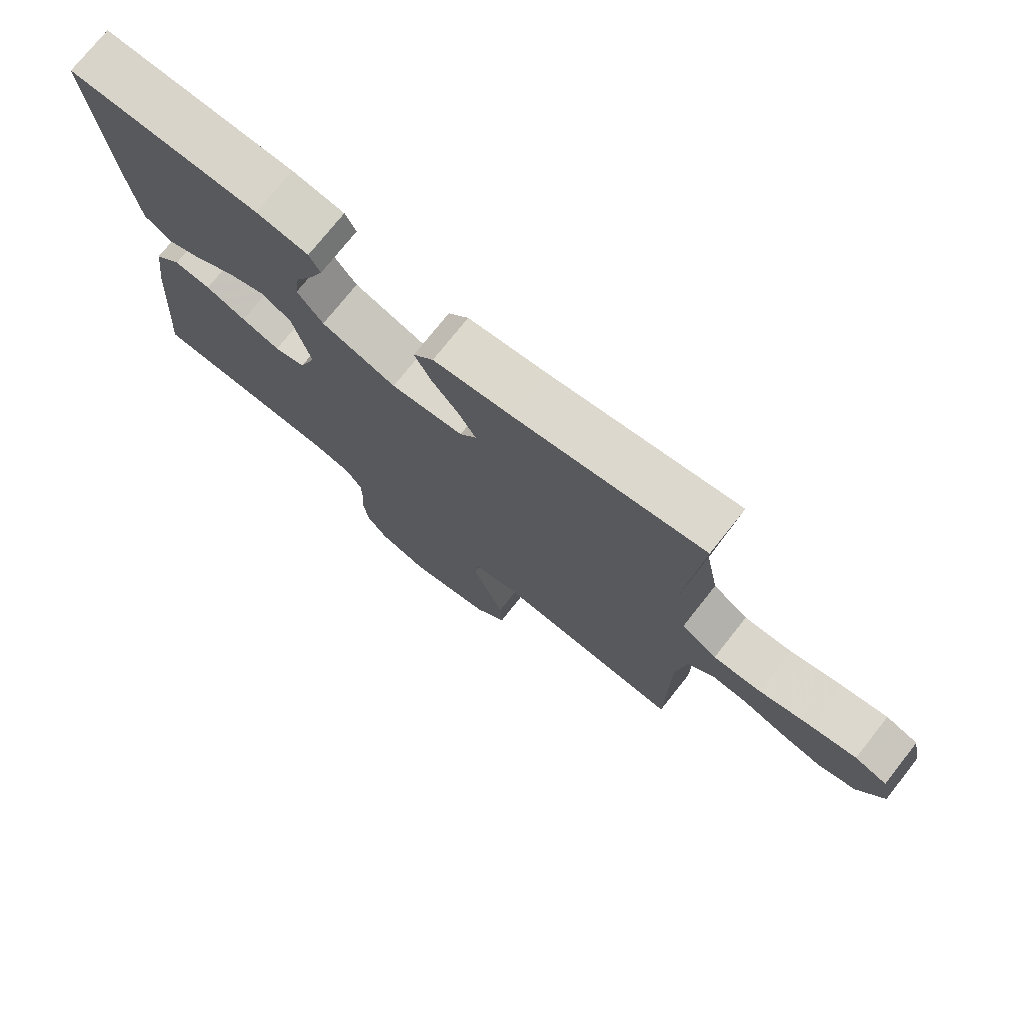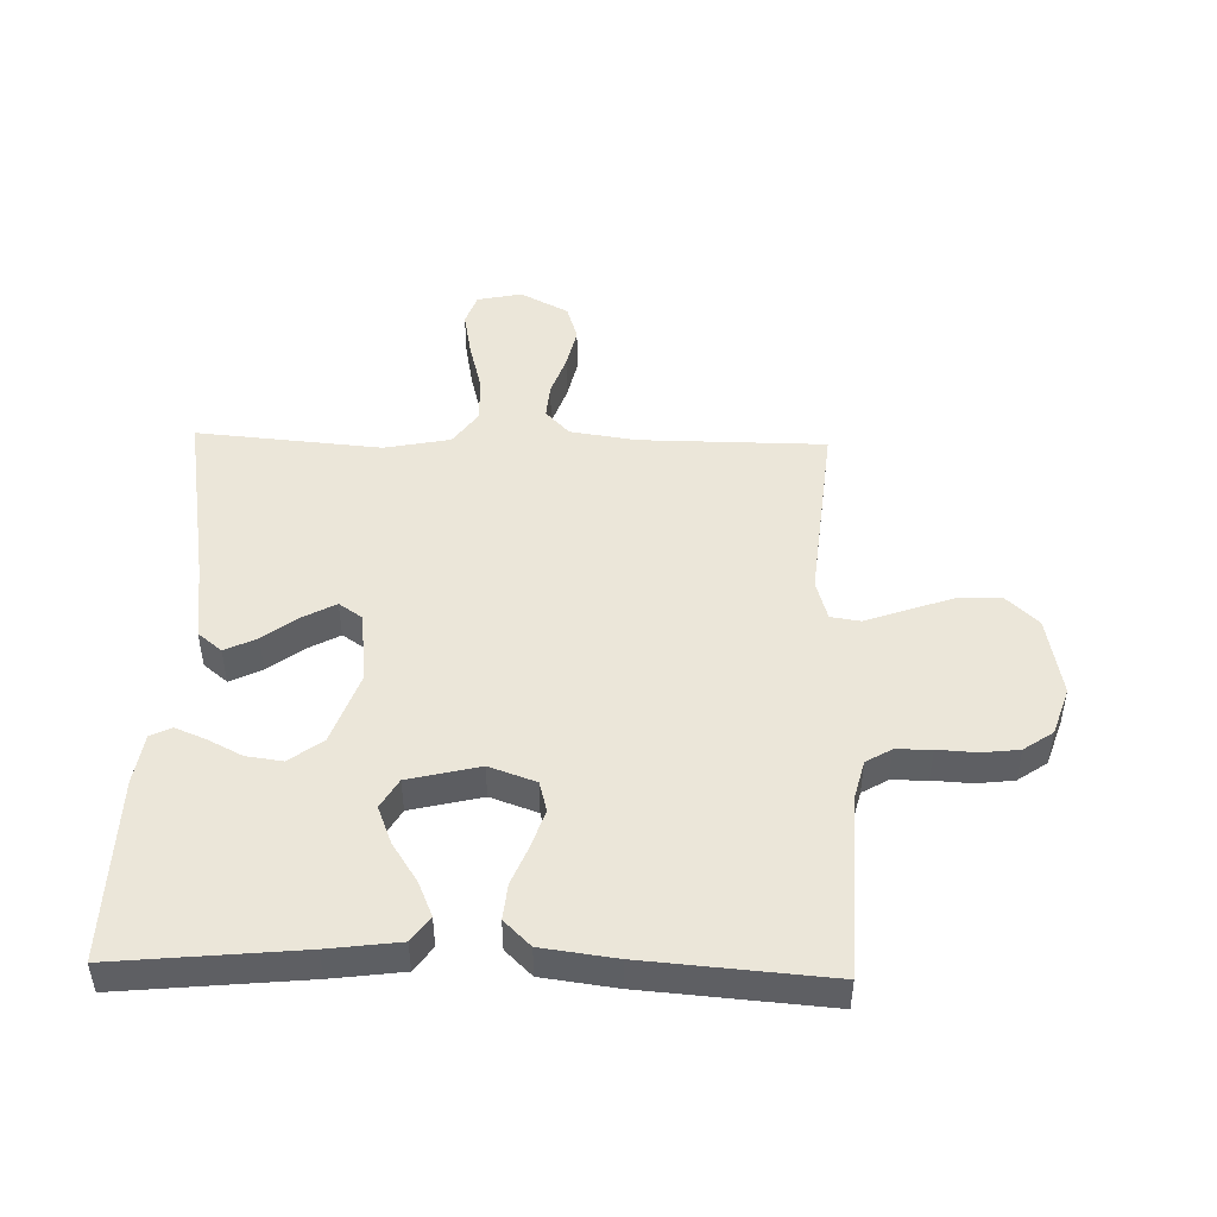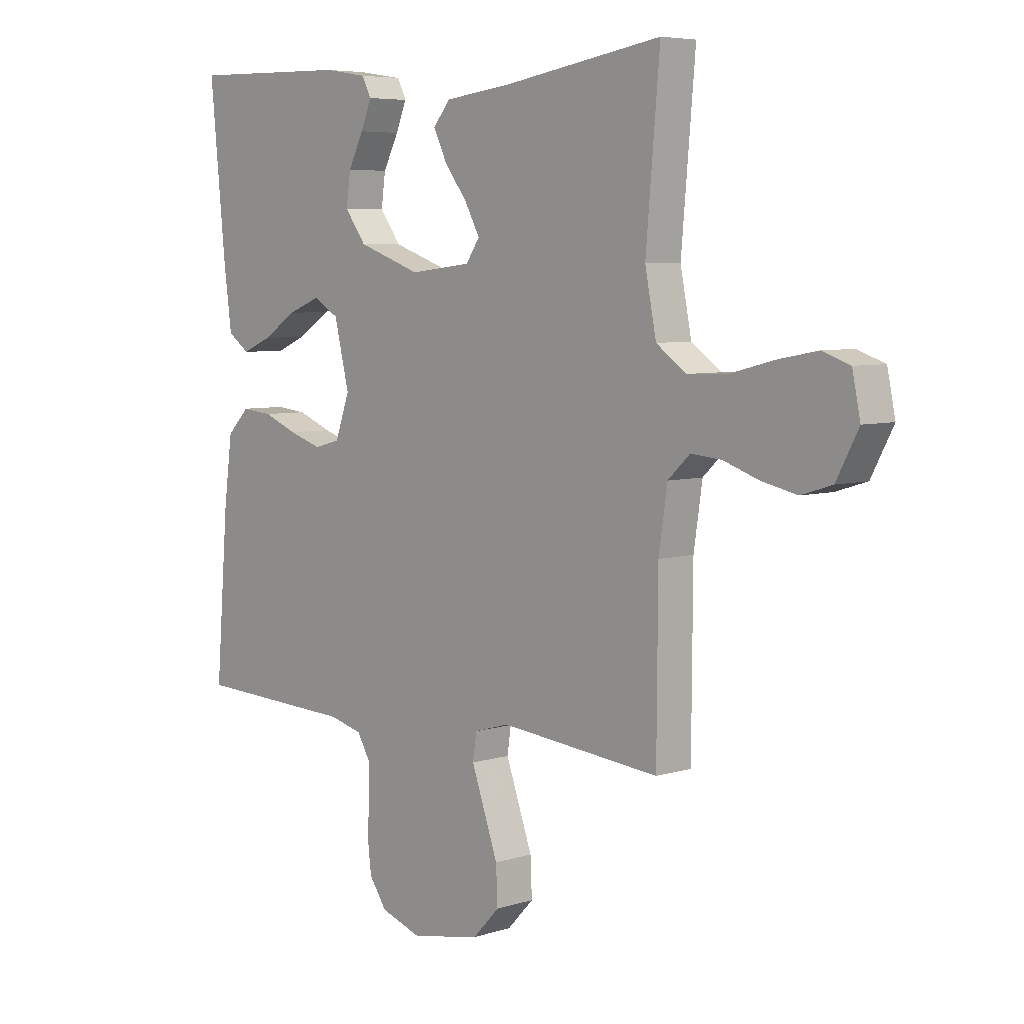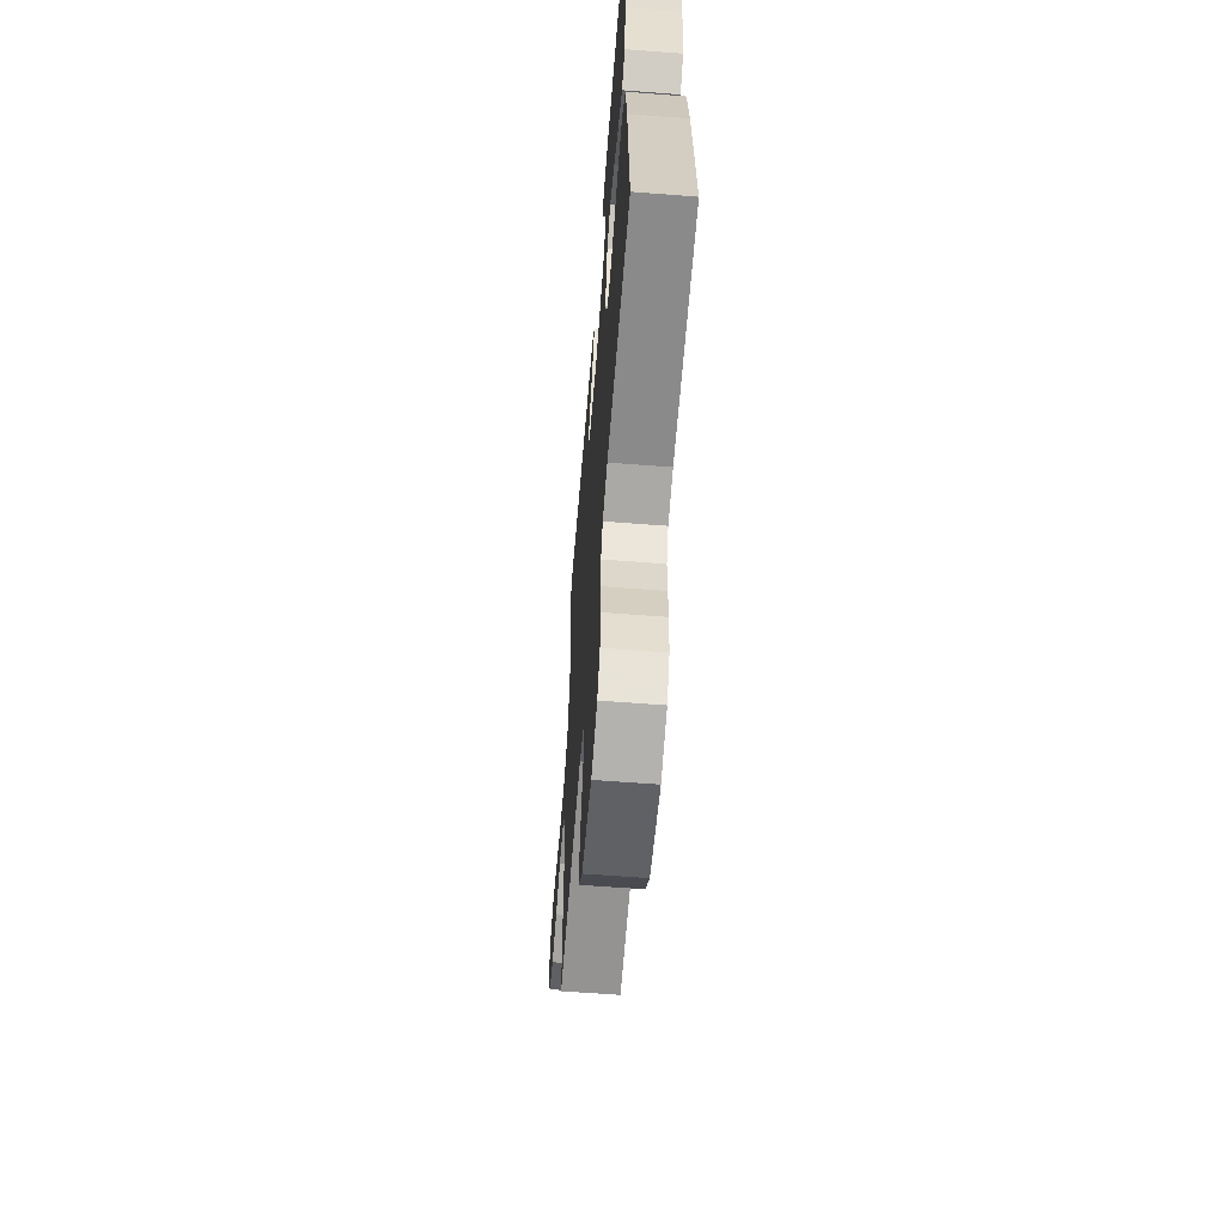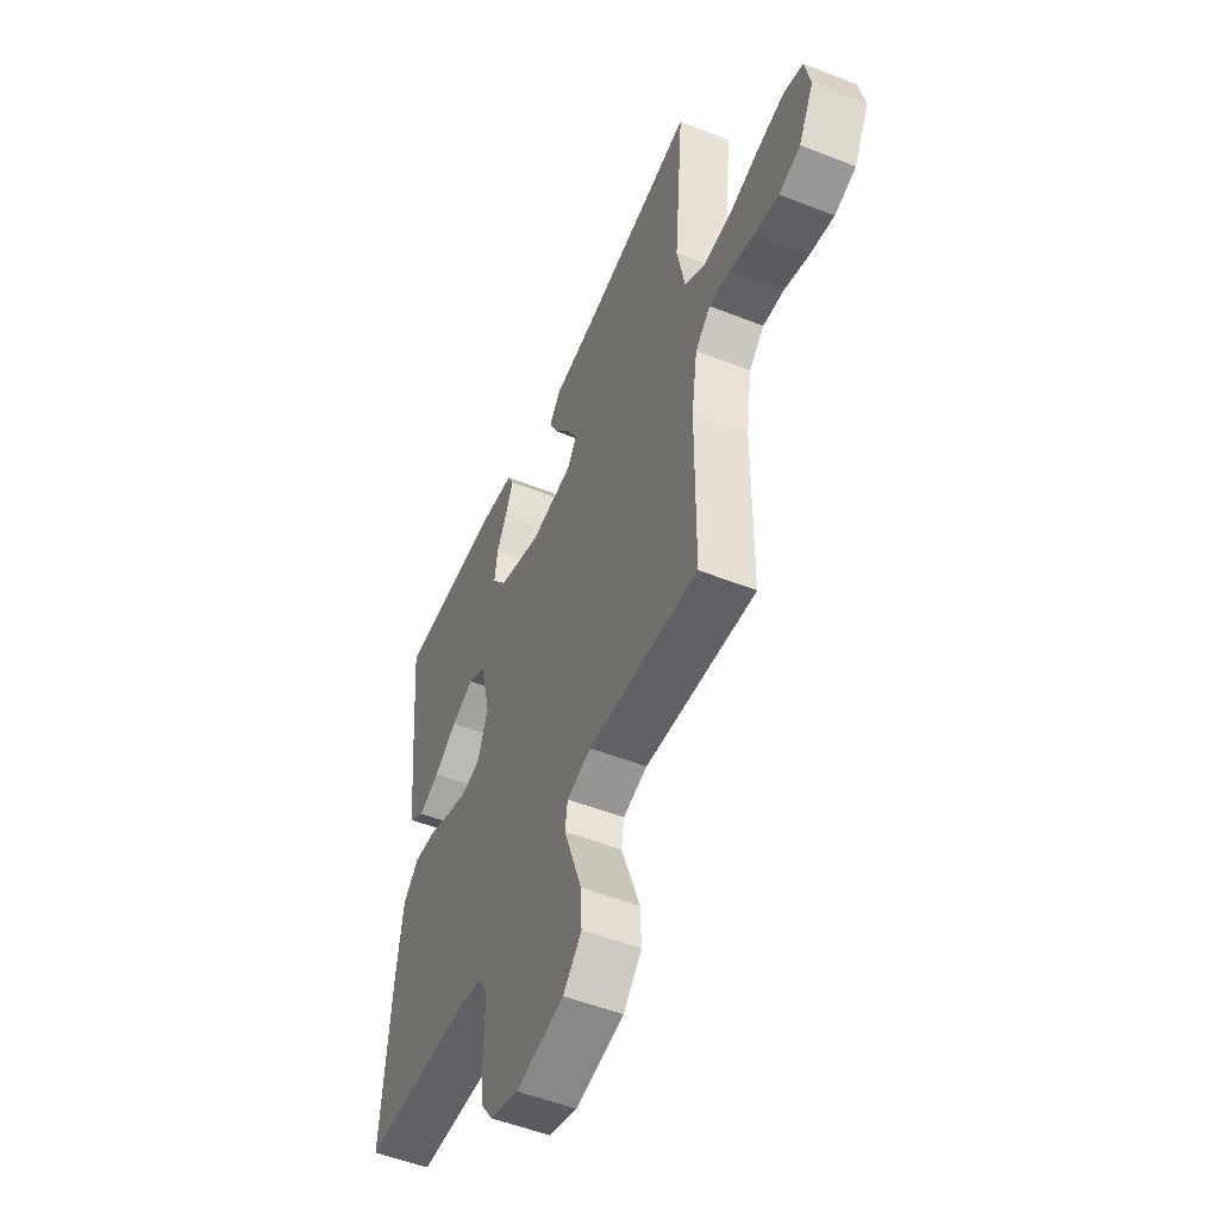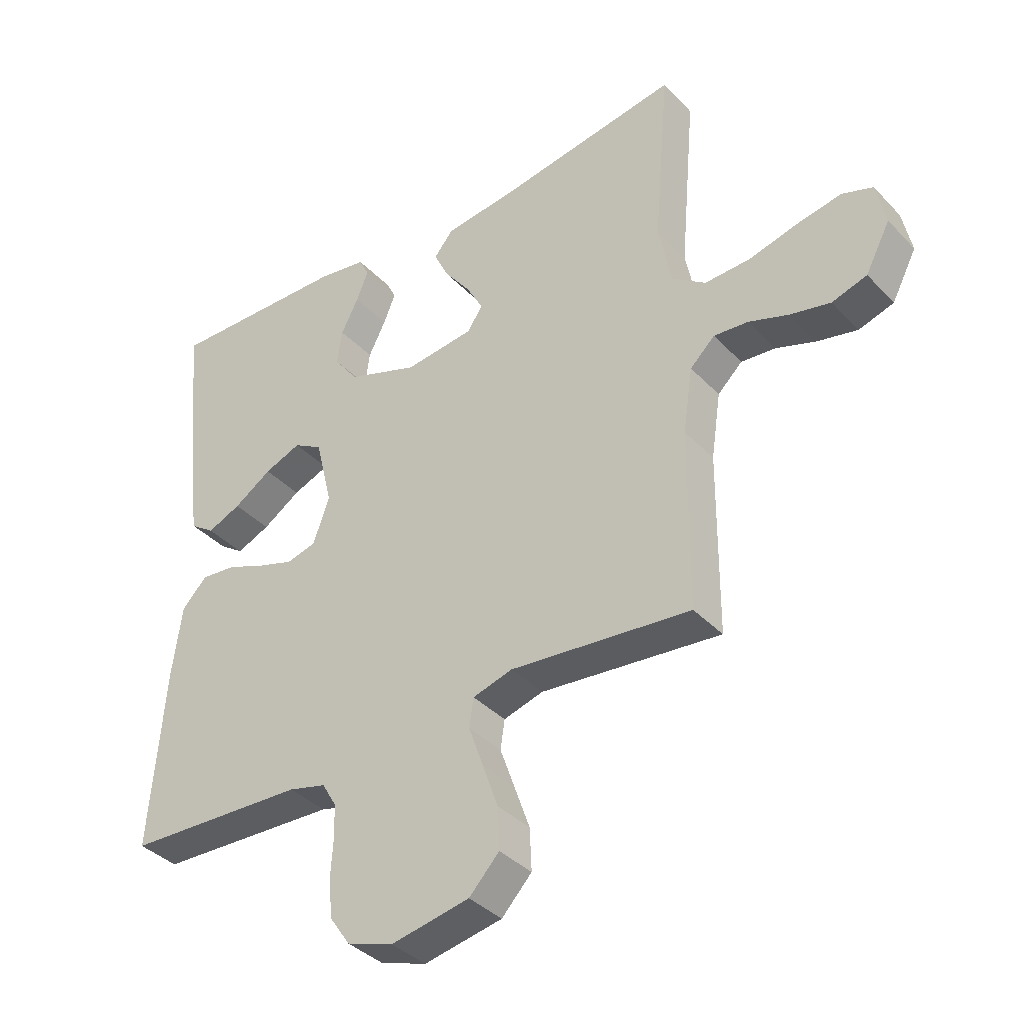
<metadata>
{"format":"obj","ext":"obj","renderer":"f3d","projection":"perspective","resolution":1024,"background":"white","views":[{"elev":74.9,"azim":-141.6,"up":"+Z"},{"elev":47.8,"azim":91.5,"up":"+Y"},{"elev":5.9,"azim":-133.2,"up":"+Z"},{"elev":-61.0,"azim":85.5,"up":"+Z"},{"elev":-52.3,"azim":-113.0,"up":"+Z"},{"elev":-37.7,"azim":-142.4,"up":"+Z"}]}
</metadata>
<code>
v -0.5 0.07 0.5
v -0.2 0.07 0.451
v -0.077 0.07 0.436
v -0.045 0.07 0.397
v -0.07 0.07 0.345
v -0.113 0.07 0.288
v -0.141 0.07 0.236
v -0.115 0.07 0.198
v 0 0.07 0.185
v 0.118 0.07 0.227
v 0.158 0.07 0.281
v 0.15 0.07 0.34
v 0.121 0.07 0.397
v 0.101 0.07 0.446
v 0.118 0.07 0.48
v 0.2 0.07 0.493
v 0.5 0.07 0.5
v 0.471 0.07 0.2
v 0.456 0.07 0.084
v 0.415 0.07 0.055
v 0.359 0.07 0.079
v 0.296 0.07 0.12
v 0.235 0.07 0.144
v 0.187 0.07 0.116
v 0.159 0.07 0
v 0.186 0.07 -0.076
v 0.235 0.07 -0.089
v 0.296 0.07 -0.069
v 0.36 0.07 -0.043
v 0.418 0.07 -0.037
v 0.46 0.07 -0.08
v 0.476 0.07 -0.2
v 0.5 0.07 -0.5
v 0.2 0.07 -0.513
v 0.138 0.07 -0.529
v 0.114 0.07 -0.57
v 0.113 0.07 -0.628
v 0.117 0.07 -0.691
v 0.11 0.07 -0.752
v 0.077 0.07 -0.8
v 0 0.07 -0.826
v -0.13 0.07 -0.801
v -0.18 0.07 -0.748
v -0.177 0.07 -0.679
v -0.151 0.07 -0.605
v -0.127 0.07 -0.537
v -0.134 0.07 -0.489
v -0.2 0.07 -0.47
v -0.5 0.07 -0.5
v -0.502 0.07 -0.2
v -0.518 0.07 -0.092
v -0.559 0.07 -0.053
v -0.616 0.07 -0.058
v -0.682 0.07 -0.081
v -0.749 0.07 -0.096
v -0.807 0.07 -0.078
v -0.848 0.07 0
v -0.833 0.07 0.073
v -0.782 0.07 0.091
v -0.708 0.07 0.077
v -0.627 0.07 0.056
v -0.551 0.07 0.053
v -0.495 0.07 0.093
v -0.474 0.07 0.2
v -0.5 0 0.5
v -0.2 0 0.451
v -0.077 0 0.436
v -0.045 0 0.397
v -0.07 0 0.345
v -0.113 0 0.288
v -0.141 0 0.236
v -0.115 0 0.198
v 0 0 0.185
v 0.118 0 0.227
v 0.158 0 0.281
v 0.15 0 0.34
v 0.121 0 0.397
v 0.101 0 0.446
v 0.118 0 0.48
v 0.2 0 0.493
v 0.5 0 0.5
v 0.471 0 0.2
v 0.456 0 0.084
v 0.415 0 0.055
v 0.359 0 0.079
v 0.296 0 0.12
v 0.235 0 0.144
v 0.187 0 0.116
v 0.159 0 0
v 0.186 0 -0.076
v 0.235 0 -0.089
v 0.296 0 -0.069
v 0.36 0 -0.043
v 0.418 0 -0.037
v 0.46 0 -0.08
v 0.476 0 -0.2
v 0.5 0 -0.5
v 0.2 0 -0.513
v 0.138 0 -0.529
v 0.114 0 -0.57
v 0.113 0 -0.628
v 0.117 0 -0.691
v 0.11 0 -0.752
v 0.077 0 -0.8
v 0 0 -0.826
v -0.13 0 -0.801
v -0.18 0 -0.748
v -0.177 0 -0.679
v -0.151 0 -0.605
v -0.127 0 -0.537
v -0.134 0 -0.489
v -0.2 0 -0.47
v -0.5 0 -0.5
v -0.502 0 -0.2
v -0.518 0 -0.092
v -0.559 0 -0.053
v -0.616 0 -0.058
v -0.682 0 -0.081
v -0.749 0 -0.096
v -0.807 0 -0.078
v -0.848 0 0
v -0.833 0 0.073
v -0.782 0 0.091
v -0.708 0 0.077
v -0.627 0 0.056
v -0.551 0 0.053
v -0.495 0 0.093
v -0.474 0 0.2
f 59 60 61
f 58 59 61
f 57 58 61
f 56 57 61
f 55 56 61
f 54 55 61
f 53 54 61
f 52 53 61 62
f 51 52 62 63
f 48 49 50
f 51 63 64
f 50 51 64
f 48 50 64
f 47 48 64
f 44 45 46
f 43 44 46
f 42 43 46
f 41 42 46
f 40 41 46
f 39 40 46
f 38 39 46
f 37 38 46
f 36 37 46 47
f 32 33 34
f 31 32 34
f 30 31 34
f 29 30 34
f 28 29 34
f 27 28 34 35
f 35 36 47
f 27 35 47
f 26 27 47
f 20 21 22
f 19 20 22
f 18 19 22
f 17 18 22
f 16 17 22
f 15 16 22
f 14 15 22
f 13 14 22
f 12 13 22
f 11 12 22 23
f 10 11 23 24
f 4 5 6
f 3 4 6
f 2 3 6
f 2 6 7
f 1 2 7
f 64 1 7 8
f 64 8 9
f 47 64 9
f 26 47 9
f 25 26 9
f 9 10 24 25
f 125 124 123
f 125 123 122
f 125 122 121
f 125 121 120
f 125 120 119
f 125 119 118
f 125 118 117
f 126 125 117 116
f 127 126 116 115
f 114 113 112
f 128 127 115
f 128 115 114
f 128 114 112
f 128 112 111
f 110 109 108
f 110 108 107
f 110 107 106
f 110 106 105
f 110 105 104
f 110 104 103
f 110 103 102
f 110 102 101
f 111 110 101 100
f 98 97 96
f 98 96 95
f 98 95 94
f 98 94 93
f 98 93 92
f 99 98 92 91
f 111 100 99
f 111 99 91
f 111 91 90
f 86 85 84
f 86 84 83
f 86 83 82
f 86 82 81
f 86 81 80
f 86 80 79
f 86 79 78
f 86 78 77
f 86 77 76
f 87 86 76 75
f 88 87 75 74
f 70 69 68
f 70 68 67
f 70 67 66
f 71 70 66
f 71 66 65
f 72 71 65 128
f 73 72 128
f 73 128 111
f 73 111 90
f 73 90 89
f 89 88 74 73
f 1 65 66 2
f 2 66 67 3
f 3 67 68 4
f 4 68 69 5
f 5 69 70 6
f 6 70 71 7
f 7 71 72 8
f 8 72 73 9
f 9 73 74 10
f 10 74 75 11
f 11 75 76 12
f 12 76 77 13
f 13 77 78 14
f 14 78 79 15
f 15 79 80 16
f 16 80 81 17
f 17 81 82 18
f 18 82 83 19
f 19 83 84 20
f 20 84 85 21
f 21 85 86 22
f 22 86 87 23
f 23 87 88 24
f 24 88 89 25
f 25 89 90 26
f 26 90 91 27
f 27 91 92 28
f 28 92 93 29
f 29 93 94 30
f 30 94 95 31
f 31 95 96 32
f 32 96 97 33
f 33 97 98 34
f 34 98 99 35
f 35 99 100 36
f 36 100 101 37
f 37 101 102 38
f 38 102 103 39
f 39 103 104 40
f 40 104 105 41
f 41 105 106 42
f 42 106 107 43
f 43 107 108 44
f 44 108 109 45
f 45 109 110 46
f 46 110 111 47
f 47 111 112 48
f 48 112 113 49
f 49 113 114 50
f 50 114 115 51
f 51 115 116 52
f 52 116 117 53
f 53 117 118 54
f 54 118 119 55
f 55 119 120 56
f 56 120 121 57
f 57 121 122 58
f 58 122 123 59
f 59 123 124 60
f 60 124 125 61
f 61 125 126 62
f 62 126 127 63
f 63 127 128 64
f 64 128 65 1

</code>
